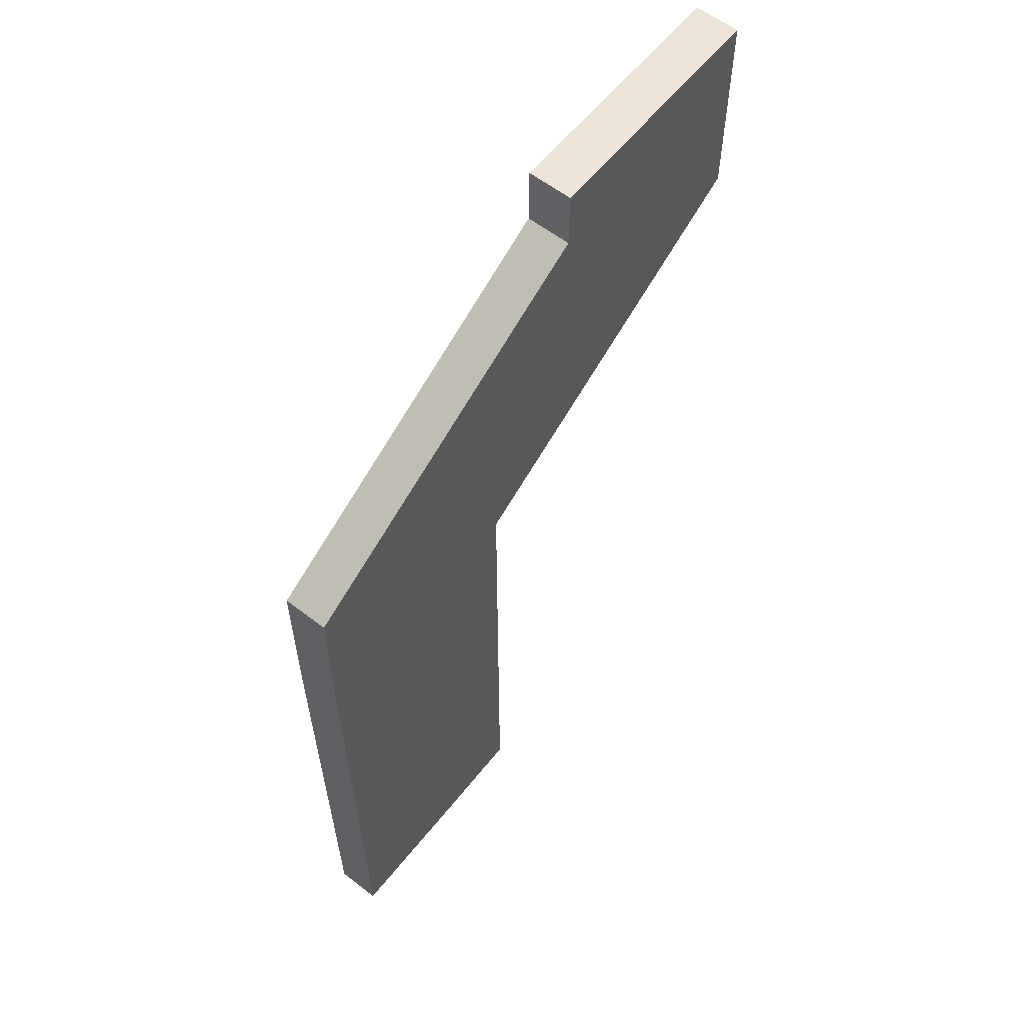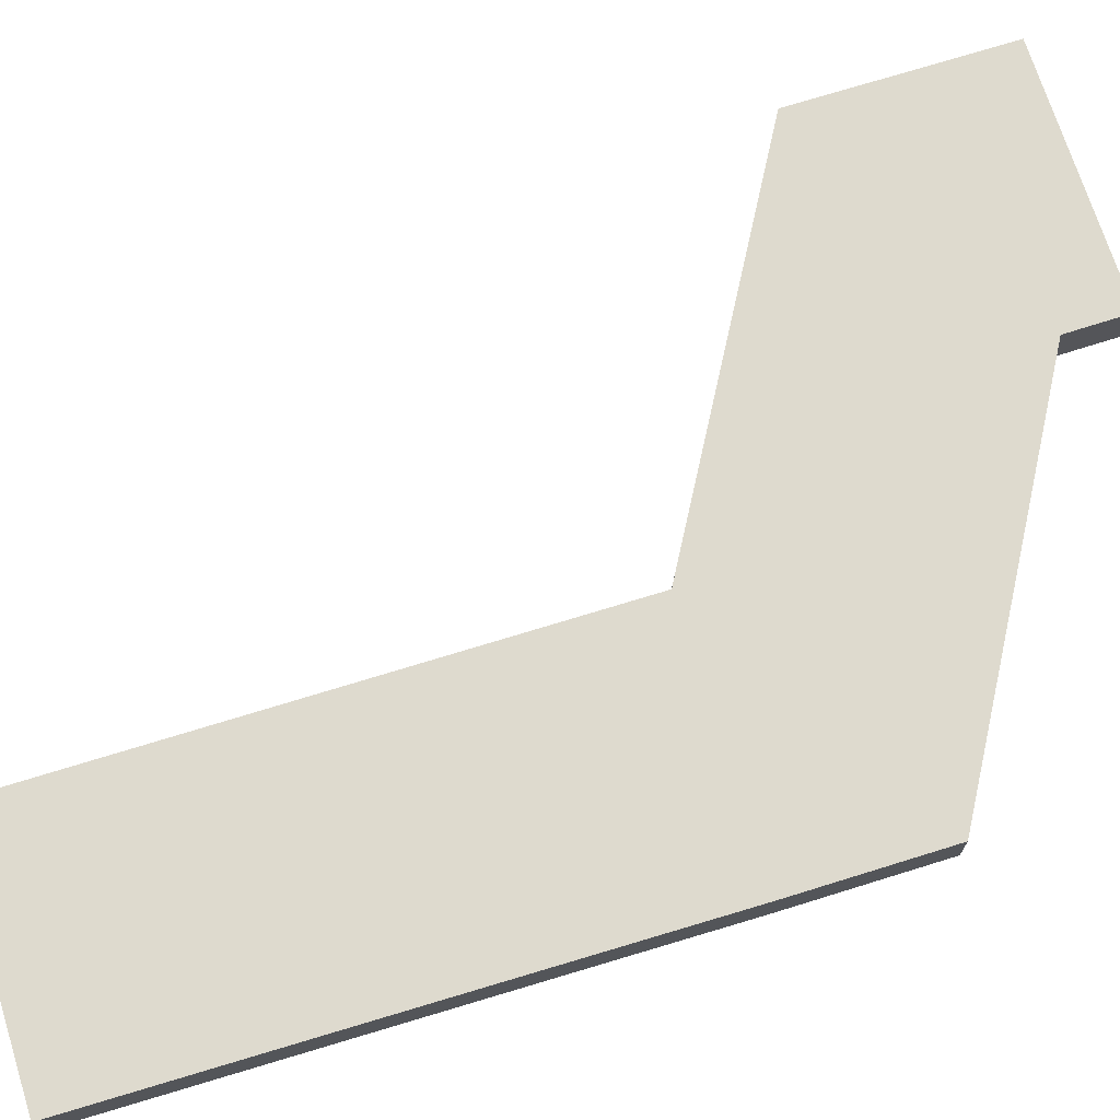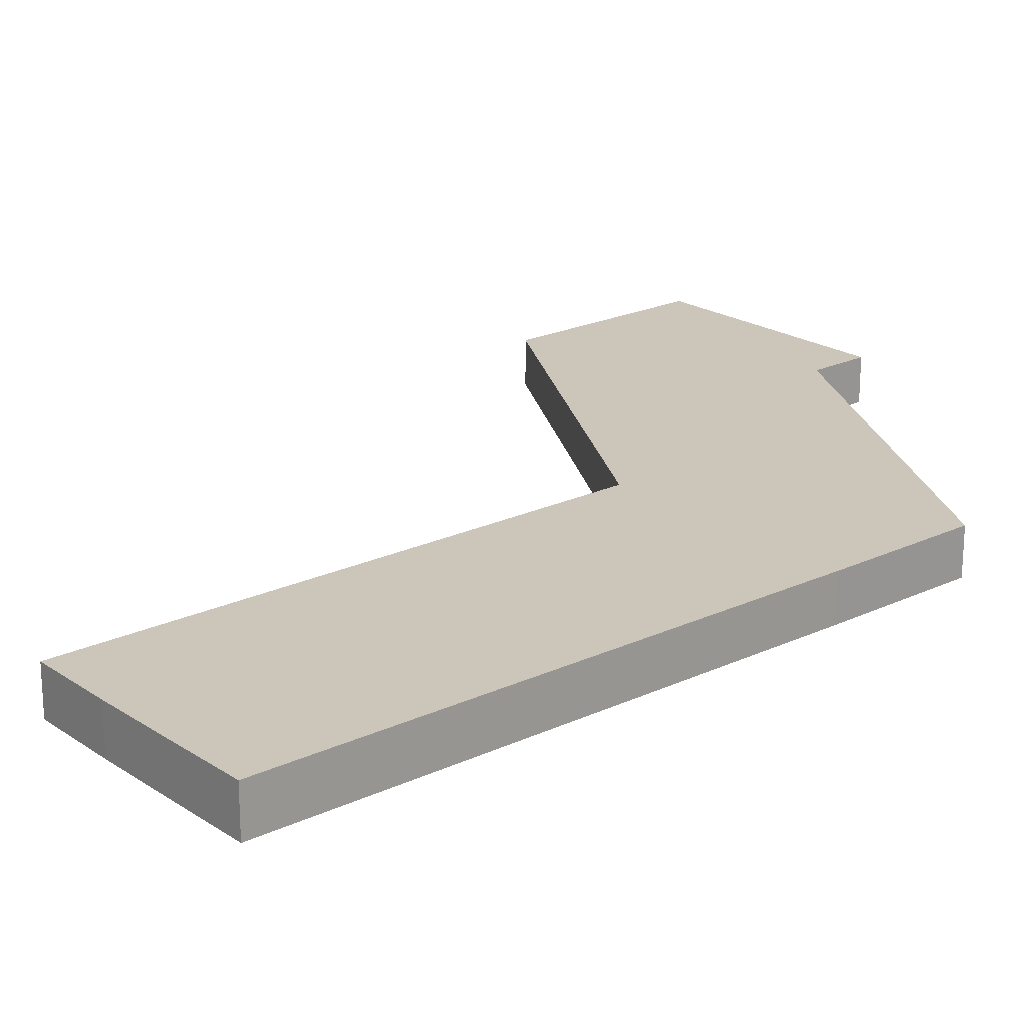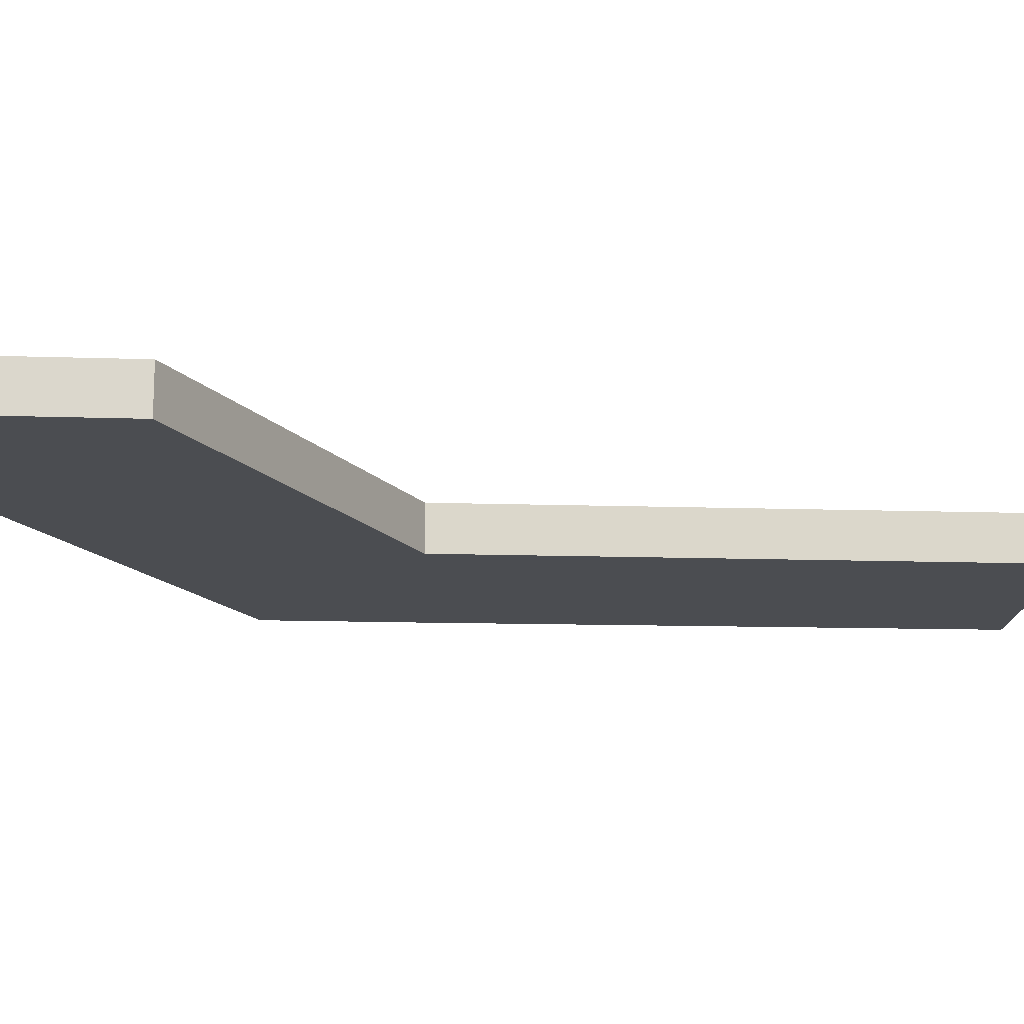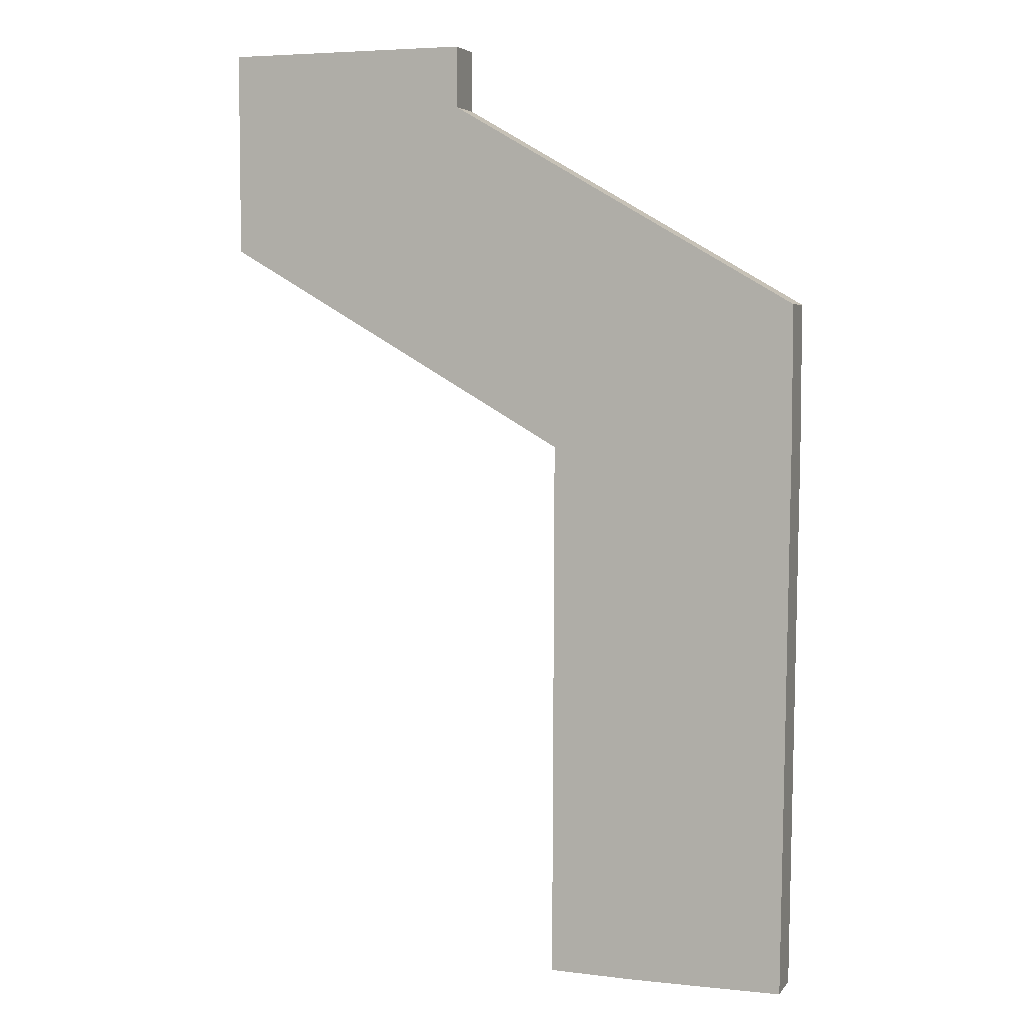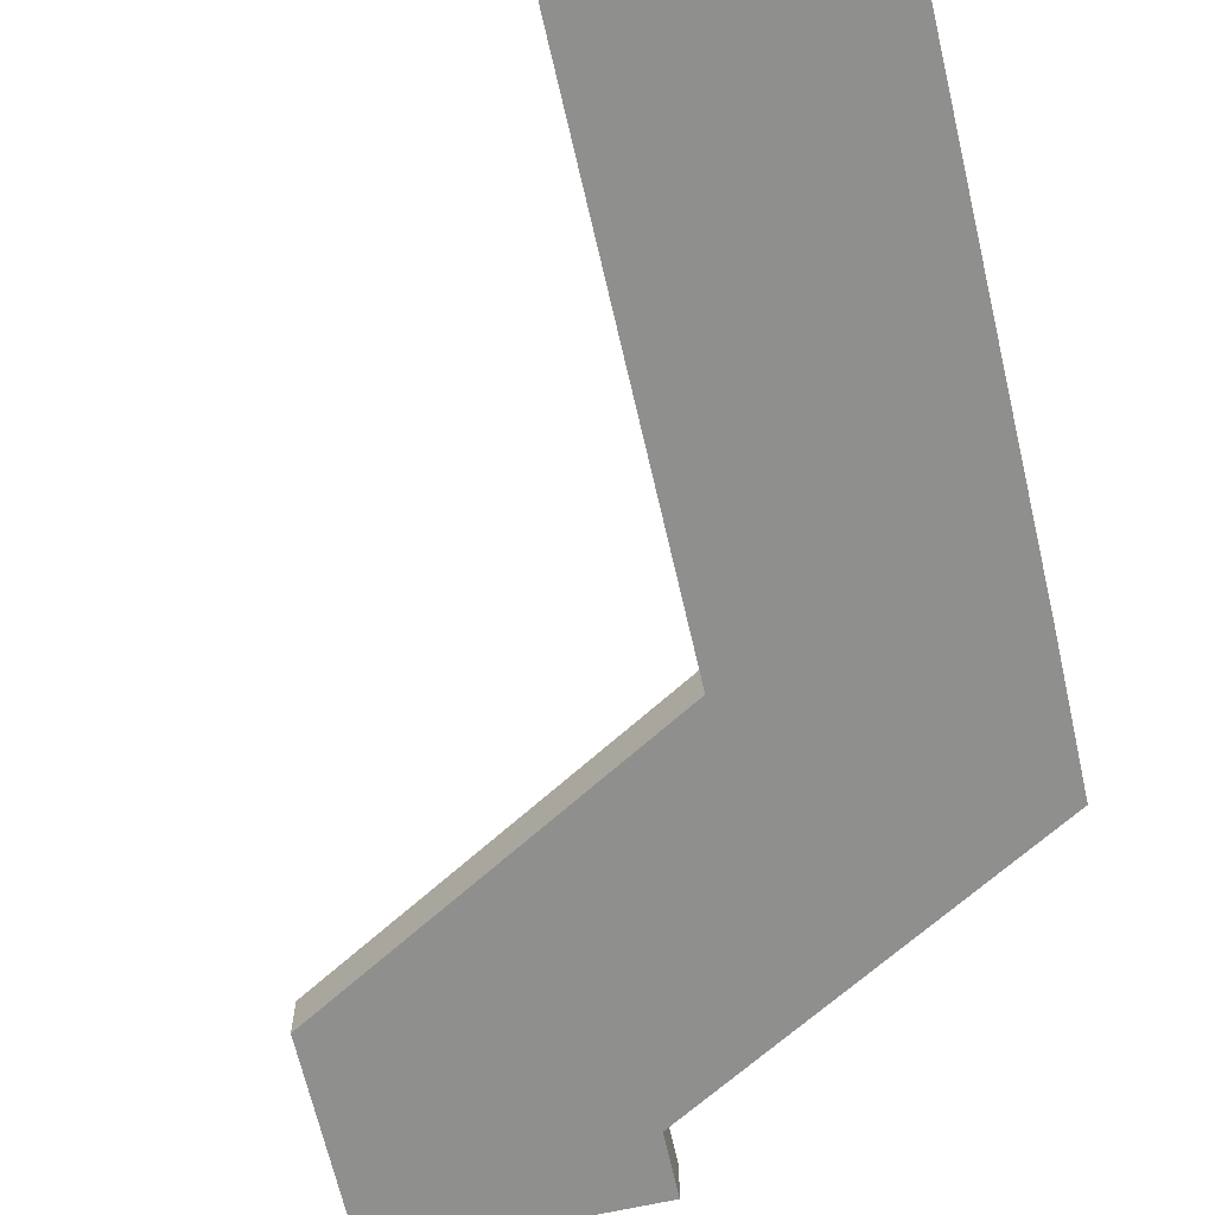
<metadata>
{"format":"obj","ext":"obj","renderer":"f3d","projection":"perspective","resolution":1024,"background":"white","views":[{"elev":59.2,"azim":128.4,"up":"+Y"},{"elev":71.2,"azim":72.6,"up":"+Z"},{"elev":20.9,"azim":49.4,"up":"+Z"},{"elev":-16.0,"azim":-93.7,"up":"+Z"},{"elev":4.7,"azim":19.0,"up":"+Y"},{"elev":-65.3,"azim":12.7,"up":"+Z"}]}
</metadata>
<code>
o ext_p2_phy
v -0.3157 0.09116 0.01758
v -0.3157 0.09116 -0.001464
v -0.2127 0.09064 0.01758
v -0.2127 0.09064 -0.001464
v -0.4658 0.4123 0.01758
v -0.4658 0.4123 -0.001464
v -0.2098 0.3869 0.01758
v -0.2098 0.3869 -0.001464
v -0.21 0.3246 0.01758
v -0.21 0.3246 -0.001464
v -0.3149 0.3252 0.01758
v -0.3149 0.3252 -0.001464
v -0.2446 0.09054 0.01758
v -0.2446 0.09054 -0.001464
v -0.3601 0.4737 0.01758
v -0.3601 0.4737 -0.001464
v -0.2424 0.3252 -0.001464
v -0.2424 0.3252 0.01758
v -0.2809 0.09054 0.01758
v -0.4659 0.5 -0.001464
v -0.2786 0.3252 -0.001464
v -0.2786 0.3252 0.01758
v -0.2809 0.09054 -0.001464
v -0.4659 0.5 0.01758
v -0.3602 0.5001 -0.001464
v -0.3602 0.5001 0.01758
v -0.2113 0.2076 0.01758
v -0.3153 0.2082 -0.001464
v -0.2113 0.2076 -0.001464
v -0.3153 0.2082 0.01758
v -0.2435 0.2079 0.01758
v -0.2435 0.2079 -0.001464
v -0.2797 0.2079 0.01758
v -0.2797 0.2079 -0.001464
v -0.2117 0.1763 0.01758
v -0.3154 0.1768 -0.001464
v -0.2438 0.1764 0.01758
v -0.28 0.1764 0.01758
v -0.2117 0.1763 -0.001464
v -0.3154 0.1768 0.01758
v -0.2438 0.1764 -0.001464
v -0.28 0.1764 -0.001464
f 14 3 13
f 10 7 9
f 20 5 24
f 36 1 40
f 24 11 22
f 23 36 42
f 20 12 6
f 33 11 30
f 6 11 5
f 29 9 27
f 27 18 31
f 8 17 16
f 4 41 39
f 7 18 9
f 8 15 7
f 23 13 19
f 2 19 1
f 31 22 33
f 16 21 20
f 14 42 41
f 15 24 22
f 25 24 26
f 32 21 17
f 37 33 38
f 29 17 10
f 35 31 37
f 39 27 35
f 38 30 40
f 34 12 21
f 12 30 11
f 19 40 1
f 4 35 3
f 3 37 13
f 13 38 19
f 41 34 32
f 39 32 29
f 42 28 34
f 28 40 30
f 14 4 3
f 10 8 7
f 20 6 5
f 36 2 1
f 24 5 11
f 23 2 36
f 20 21 12
f 33 22 11
f 6 12 11
f 29 10 9
f 27 9 18
f 8 10 17
f 4 14 41
f 7 15 18
f 8 16 15
f 23 14 13
f 2 23 19
f 31 18 22
f 16 17 21
f 20 25 16
f 14 23 42
f 22 18 15
f 15 26 24
f 26 15 16
f 25 20 24
f 26 16 25
f 32 34 21
f 37 31 33
f 29 32 17
f 35 27 31
f 39 29 27
f 38 33 30
f 34 28 12
f 12 28 30
f 19 38 40
f 4 39 35
f 3 35 37
f 13 37 38
f 41 42 34
f 39 41 32
f 42 36 28
f 28 36 40

</code>
